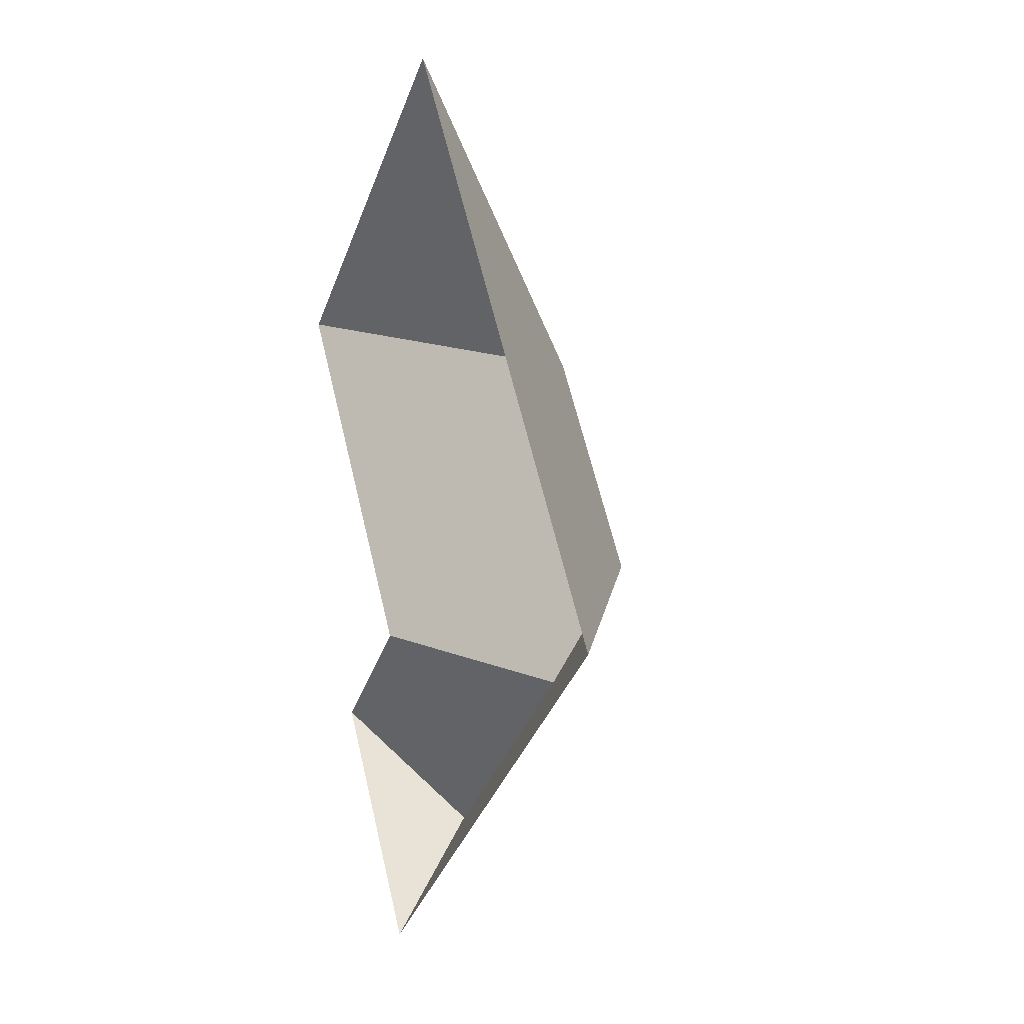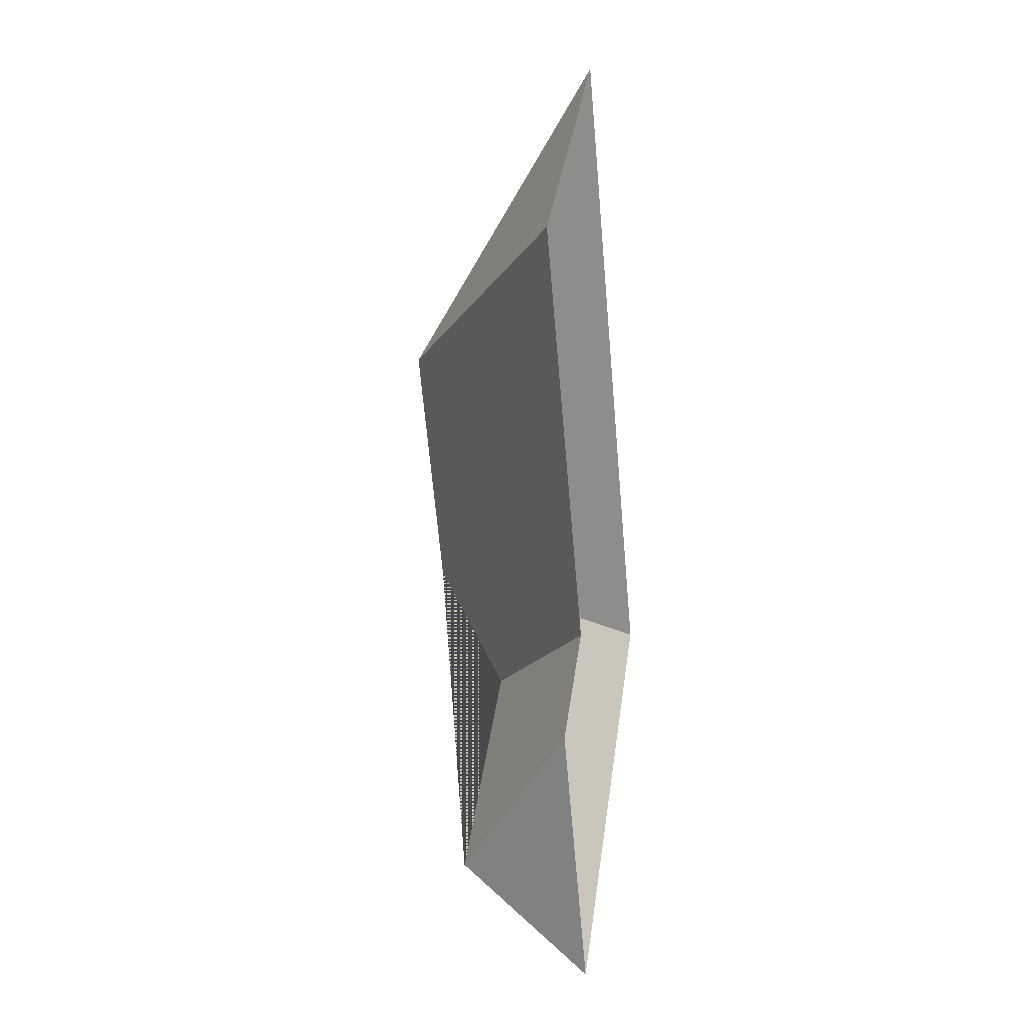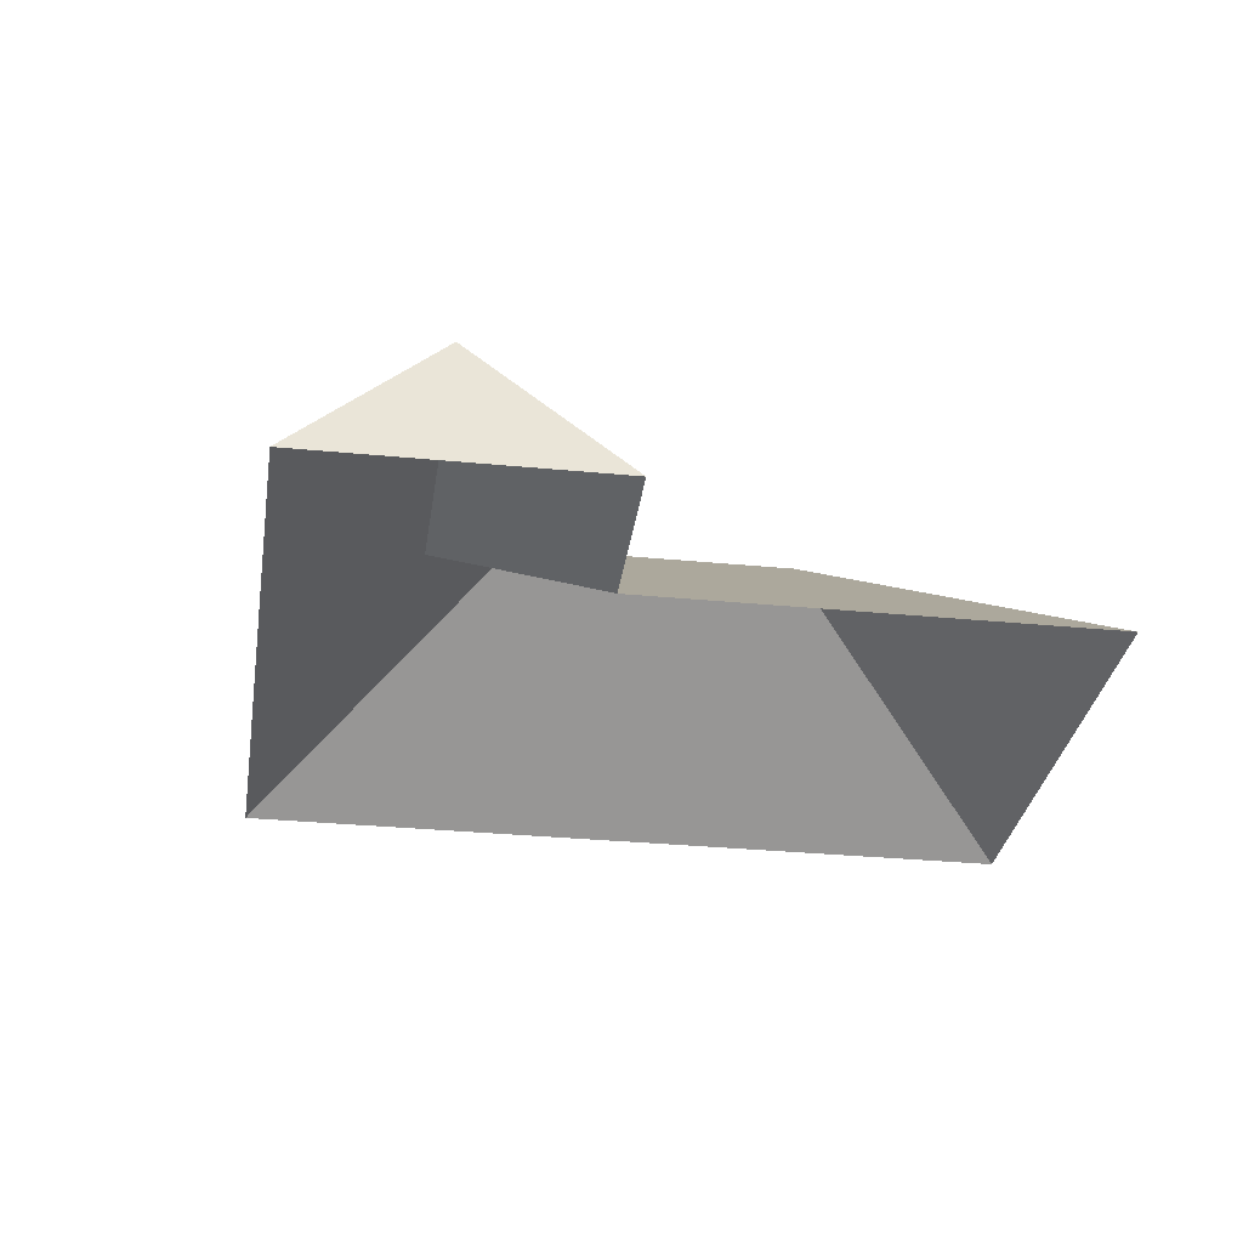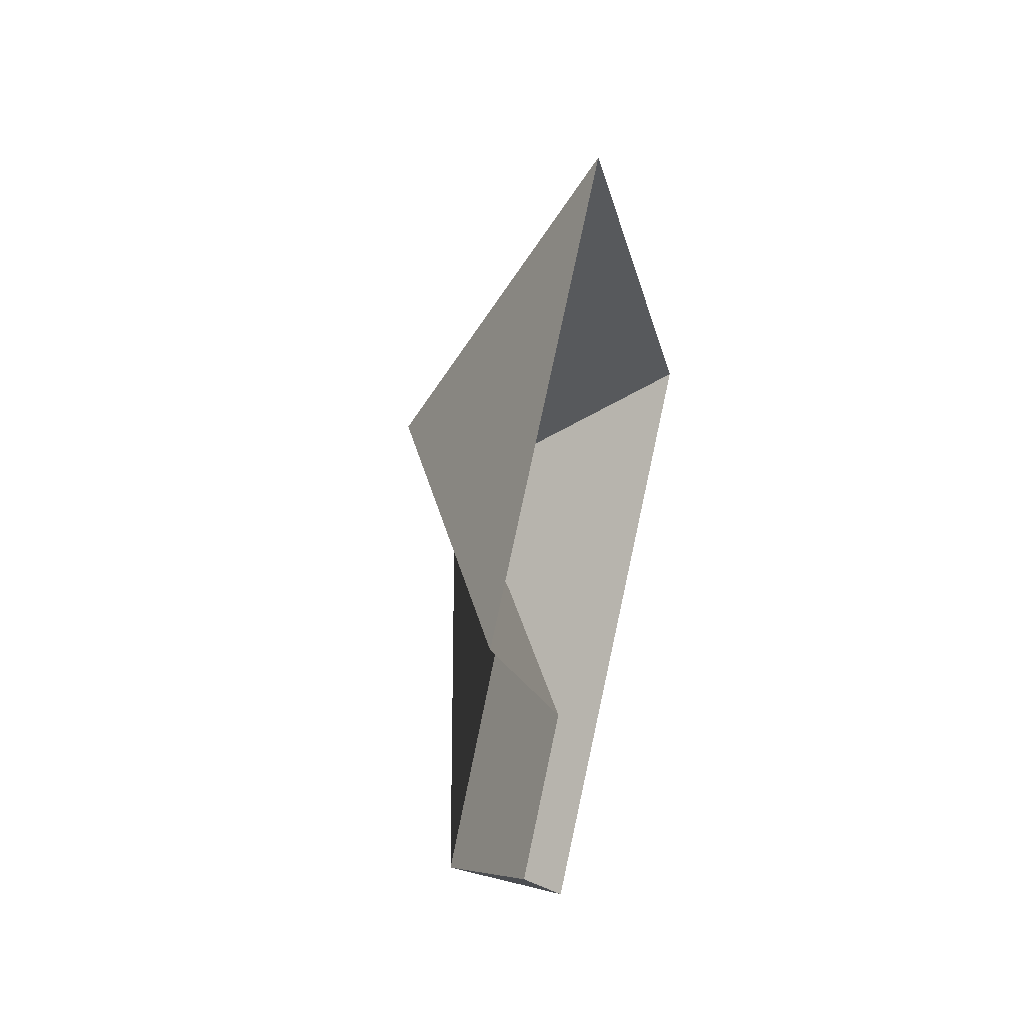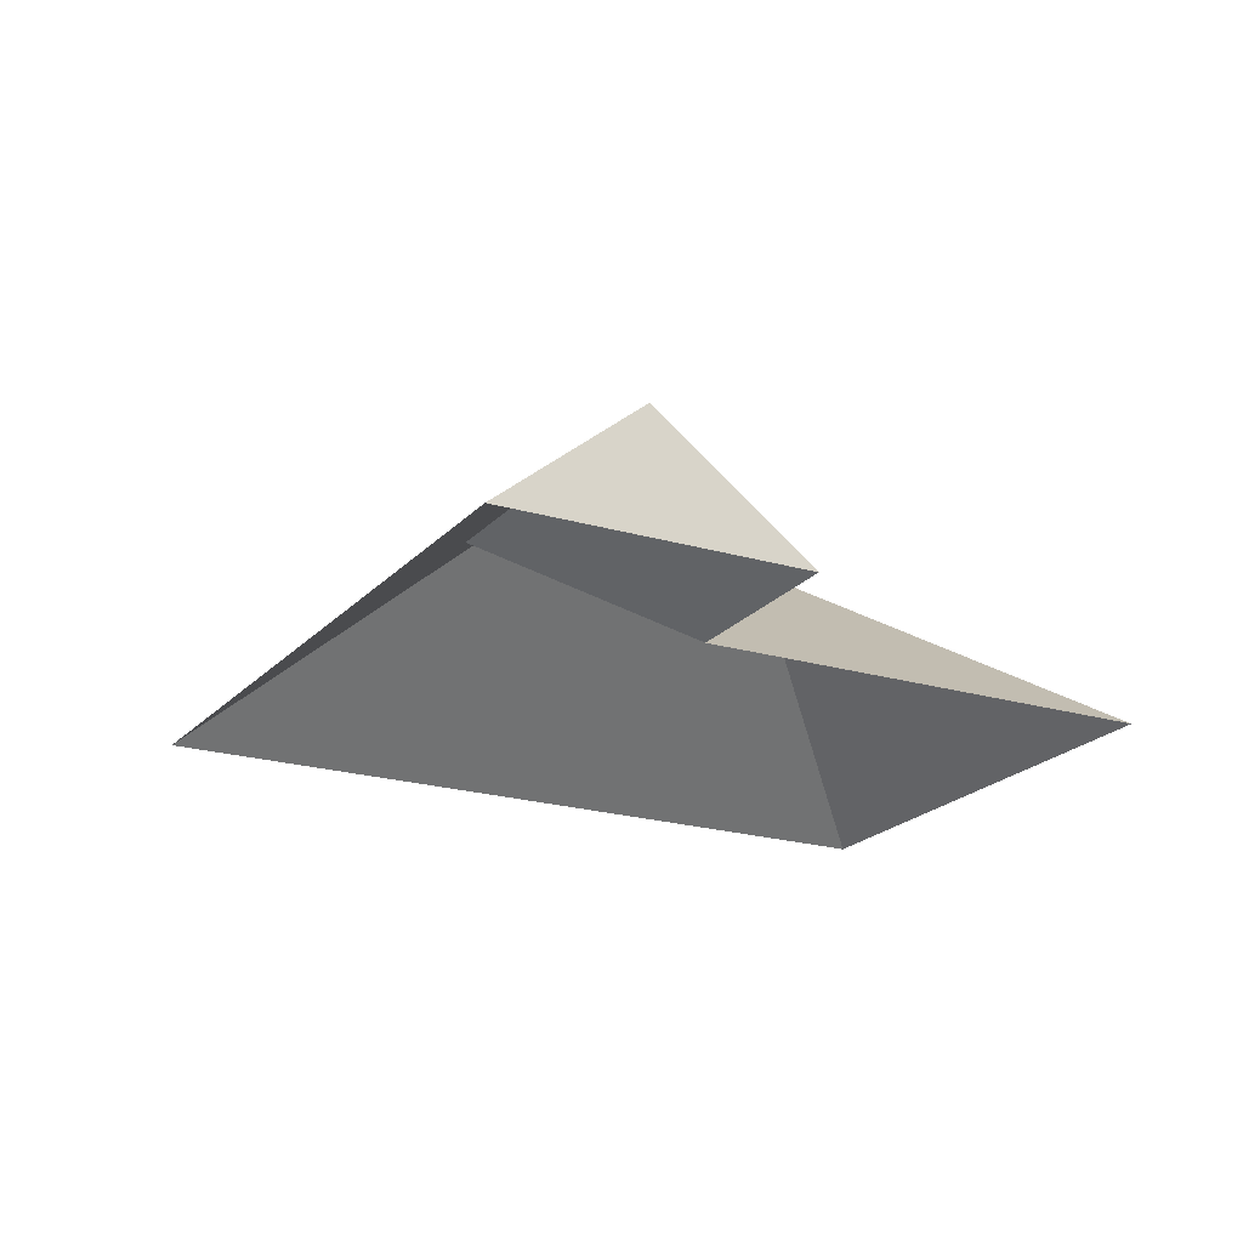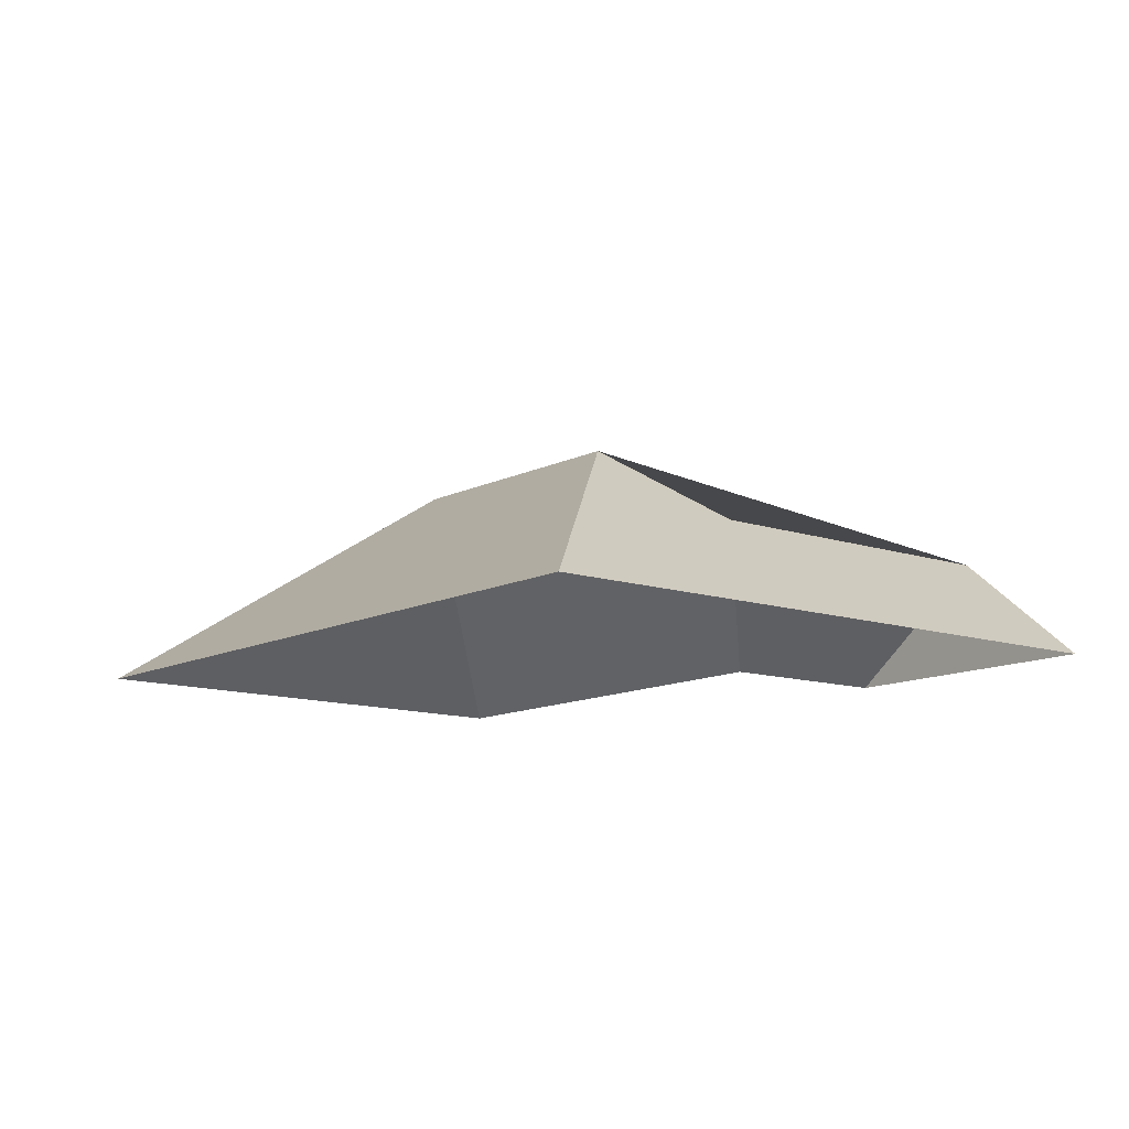
<metadata>
{"format":"obj","ext":"obj","renderer":"f3d","projection":"perspective","resolution":1024,"background":"white","views":[{"elev":4.4,"azim":67.8,"up":"+Z"},{"elev":-8.2,"azim":-81.8,"up":"+Z"},{"elev":-29.6,"azim":-135.0,"up":"+Y"},{"elev":41.6,"azim":-74.7,"up":"+Z"},{"elev":-20.4,"azim":-155.4,"up":"+Y"},{"elev":-11.5,"azim":104.3,"up":"+Y"}]}
</metadata>
<code>
o BK39_500_014033_0071_roof
v 128.4 75 -392.1
v 328.7 75 -243.1
v 97.05 117.2 -350.1
v 197.2 118.3 -274
v 205.7 145 -226.3
v 117.2 75 -262.2
v 63.04 75 -304.3
v 145.2 145 -145
v 161.3 75 -18.26
v 16.07 75 -126.3
v 128.4 0 -392.1
v 328.7 0 -243.1
v 161.3 0 -18.26
v 16.07 0 -126.3
v 117.2 0 -262.2
v 63.04 0 -304.3
f 8 9 10
f 8 5 2 9
f 6 7 3 4
f 3 1 2 5 4
f 10 6 4 5 8
f 7 3 1

</code>
